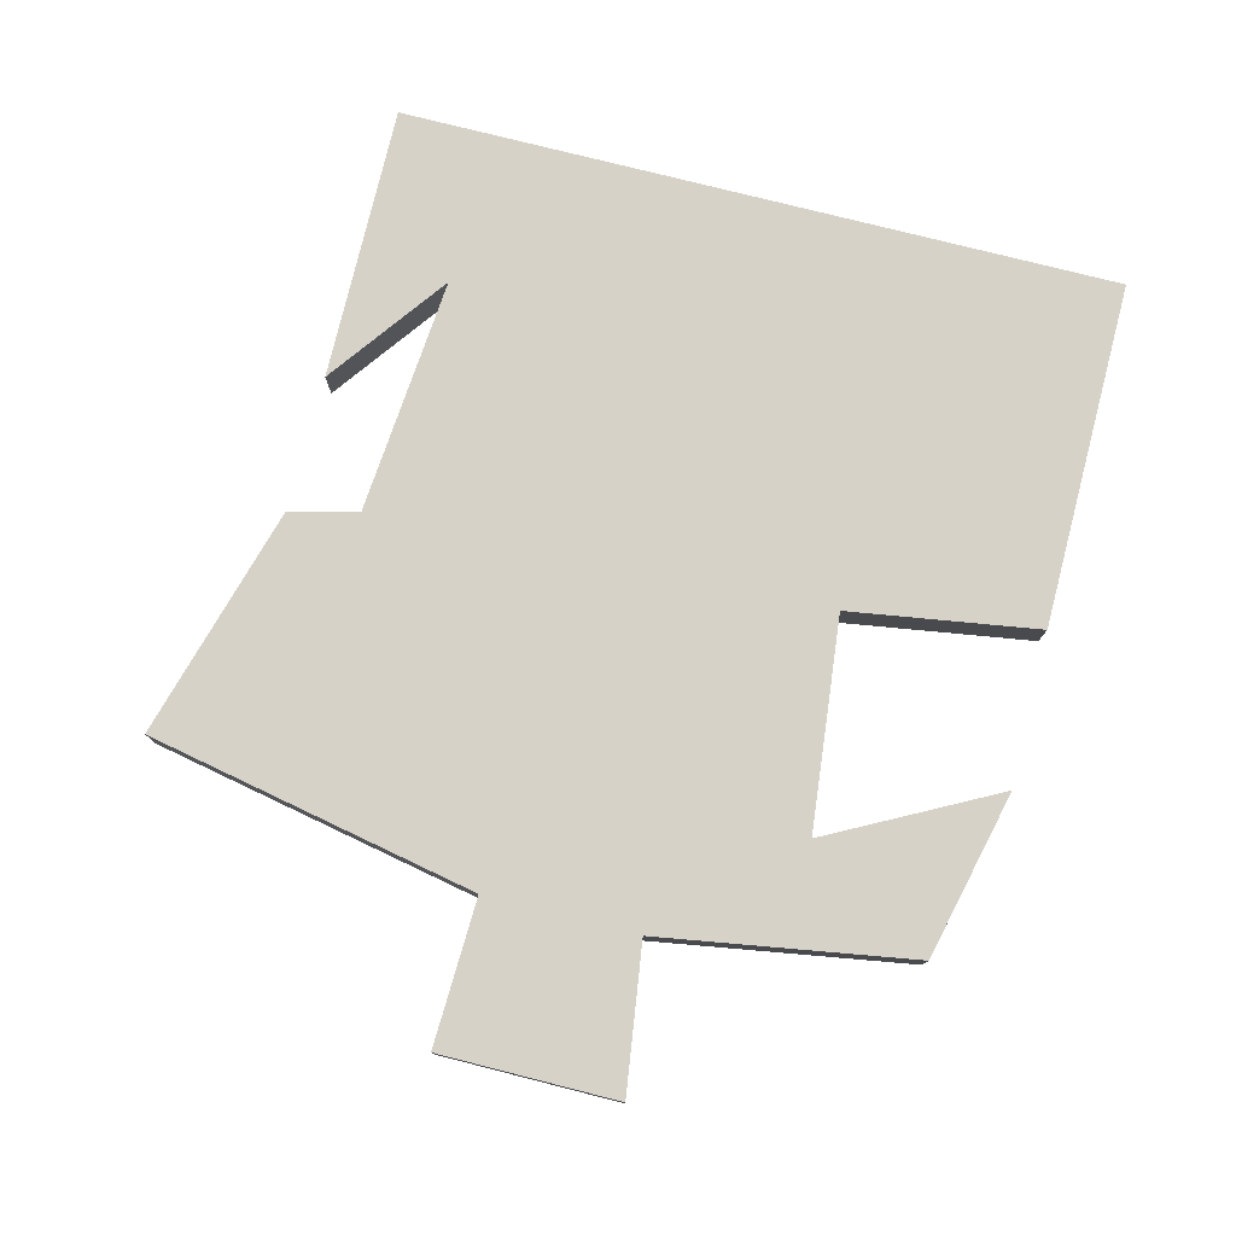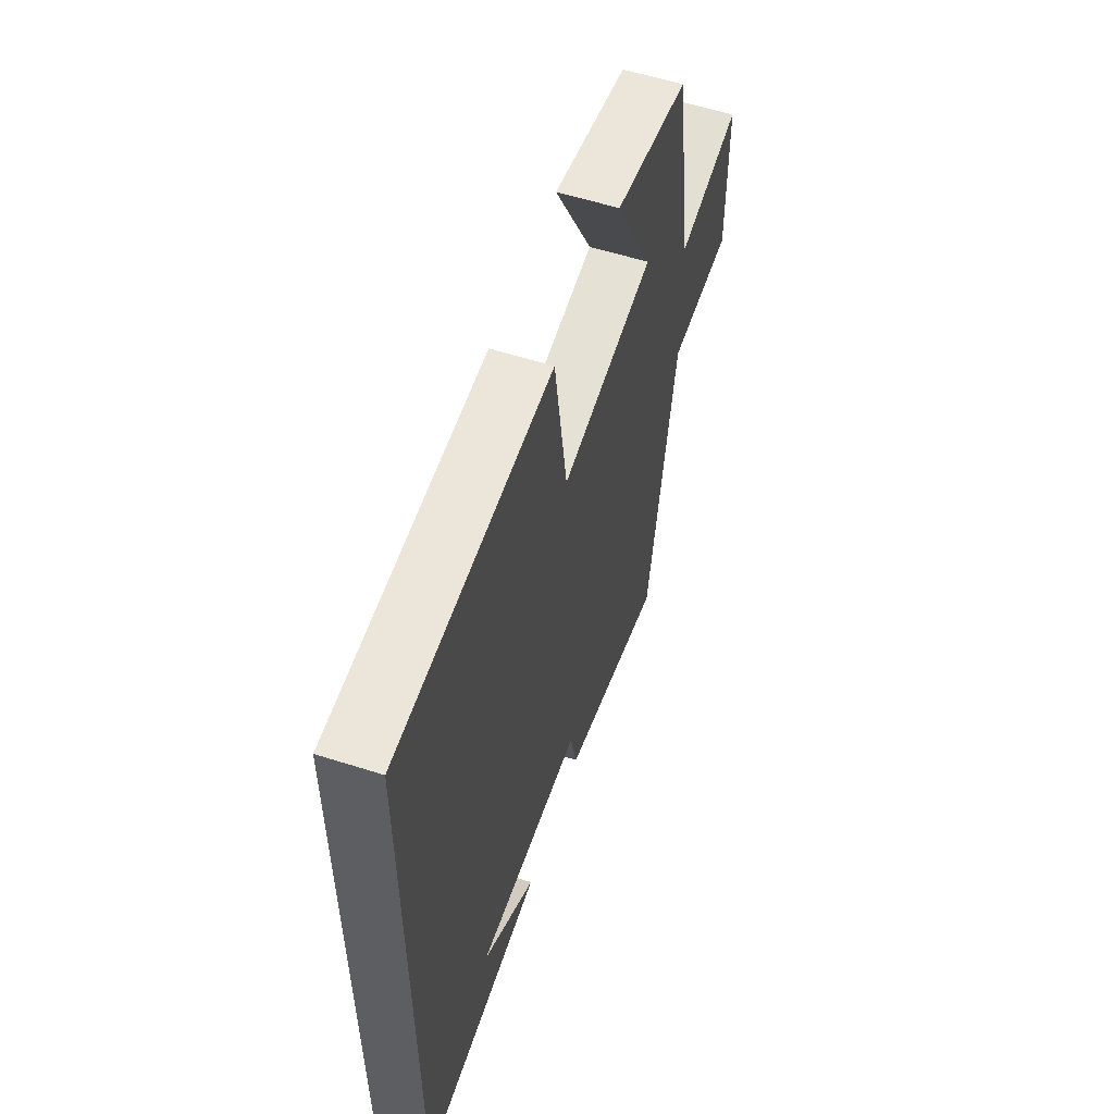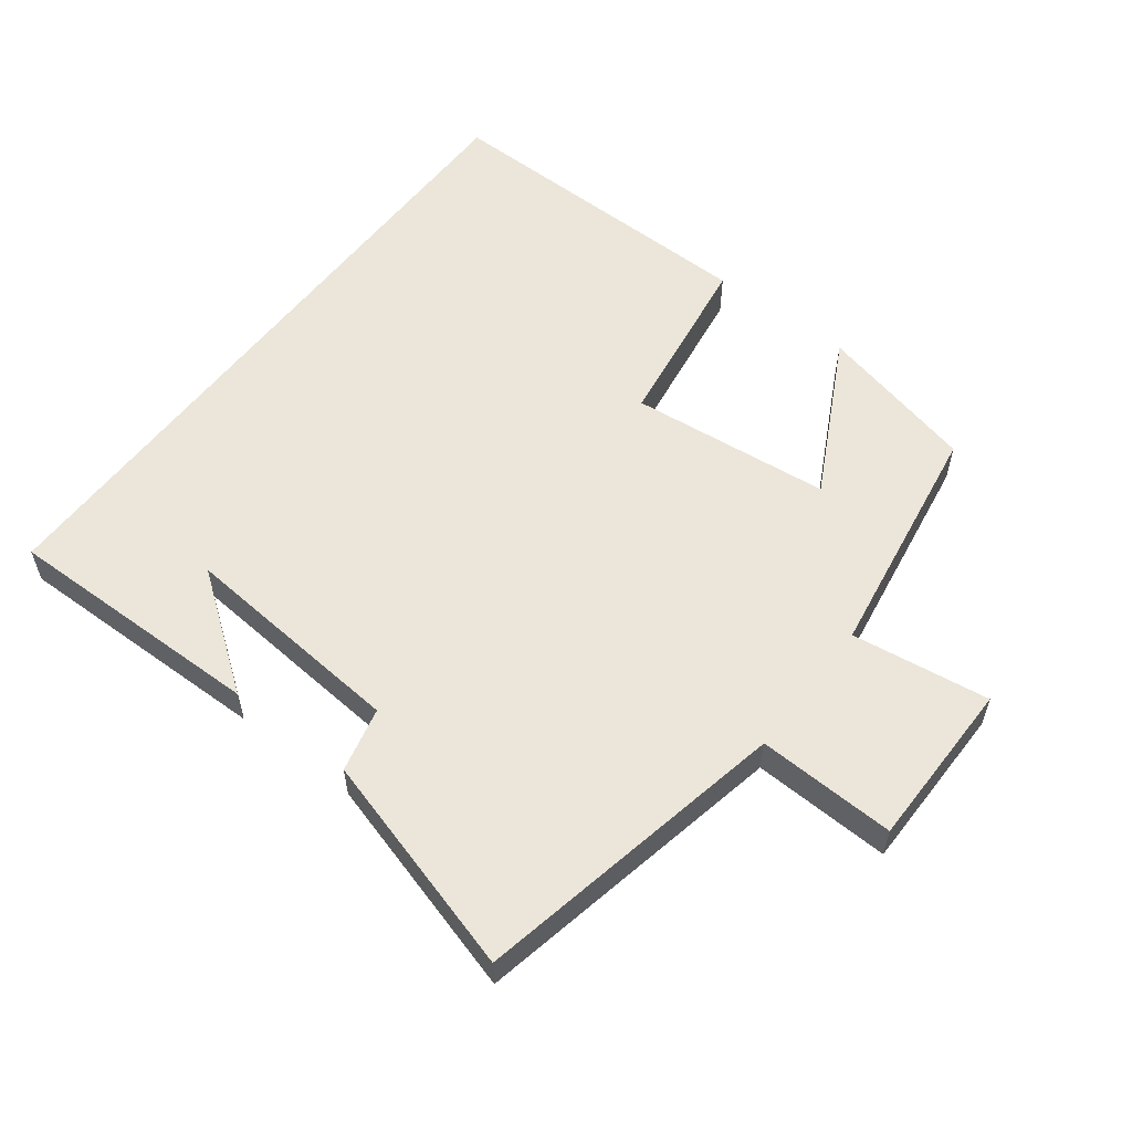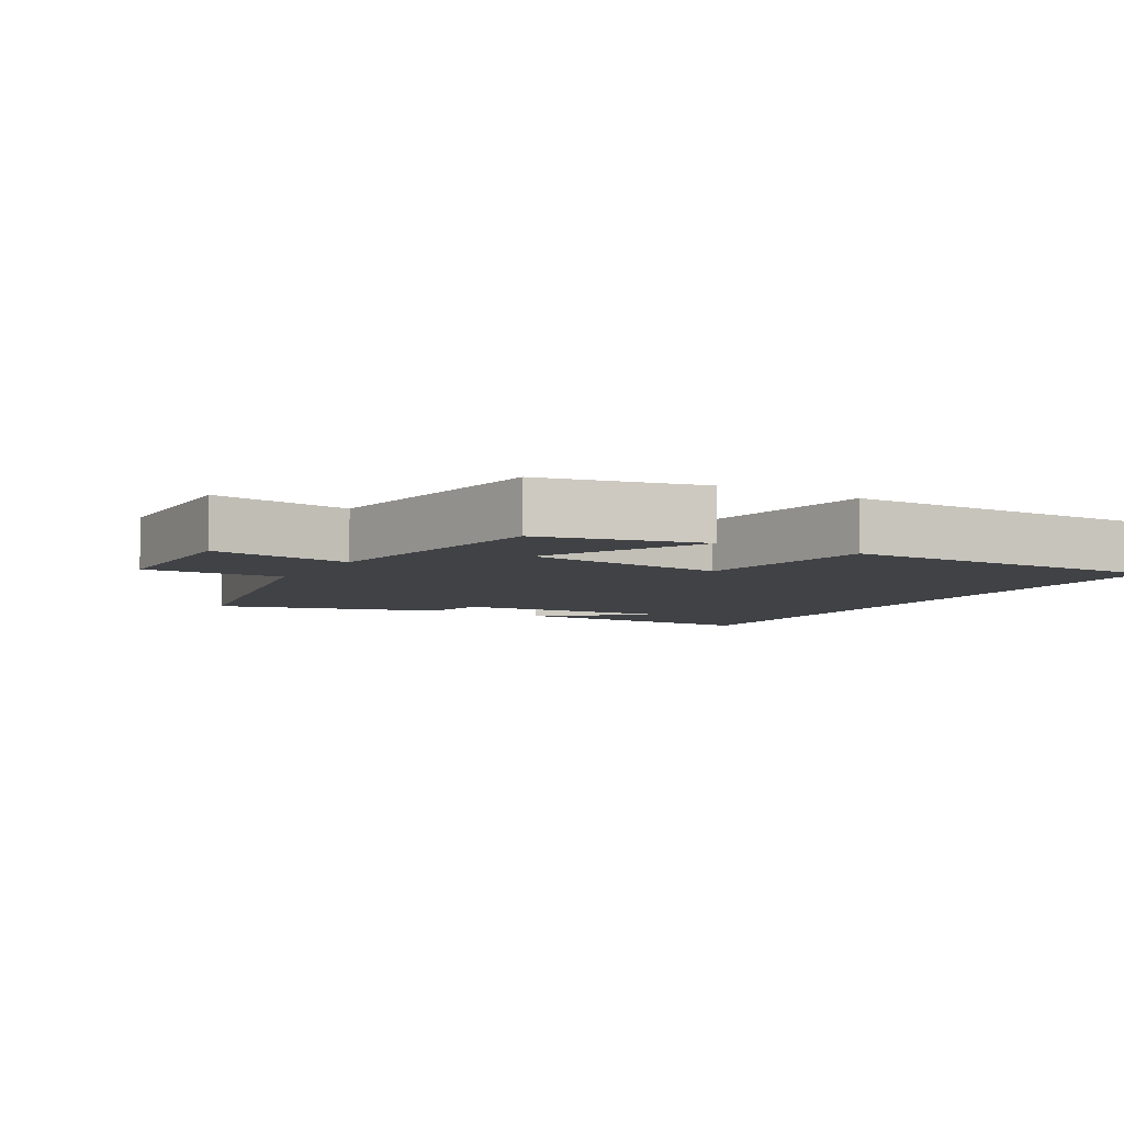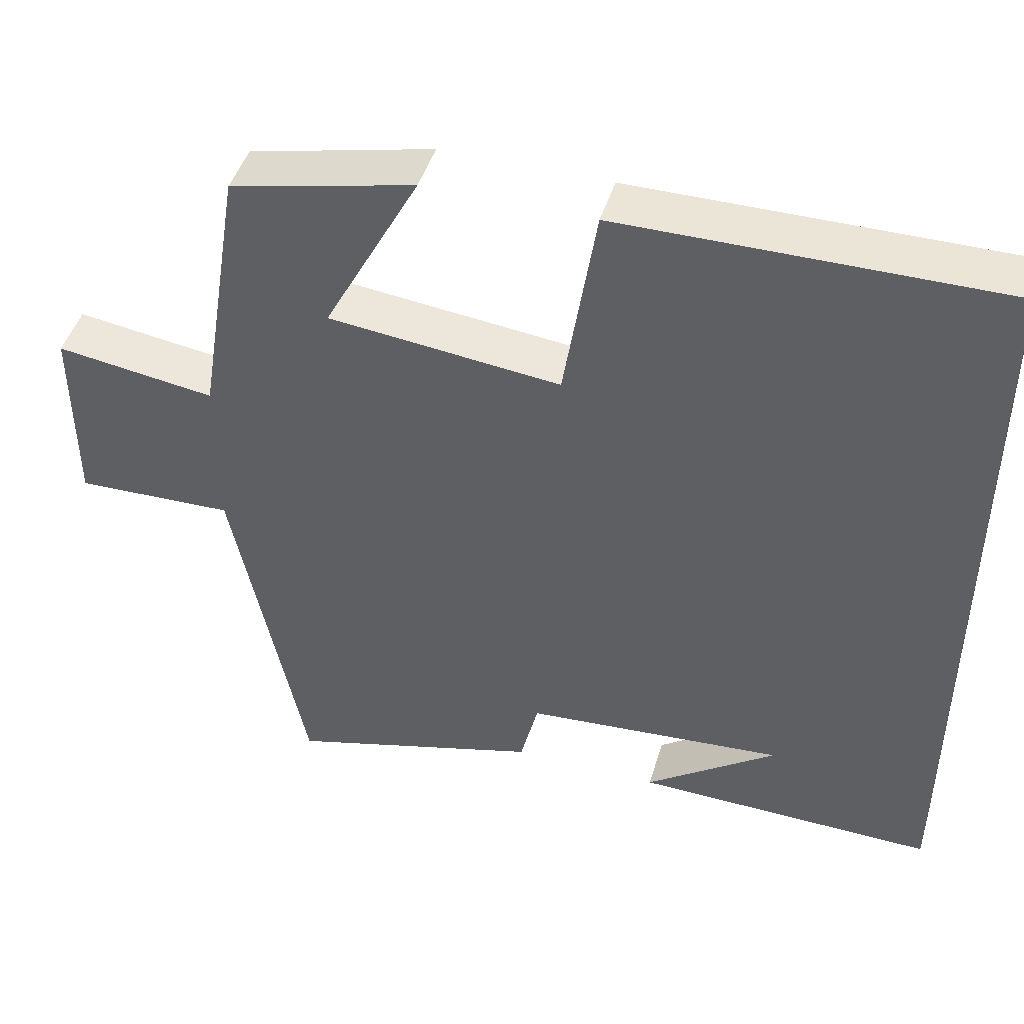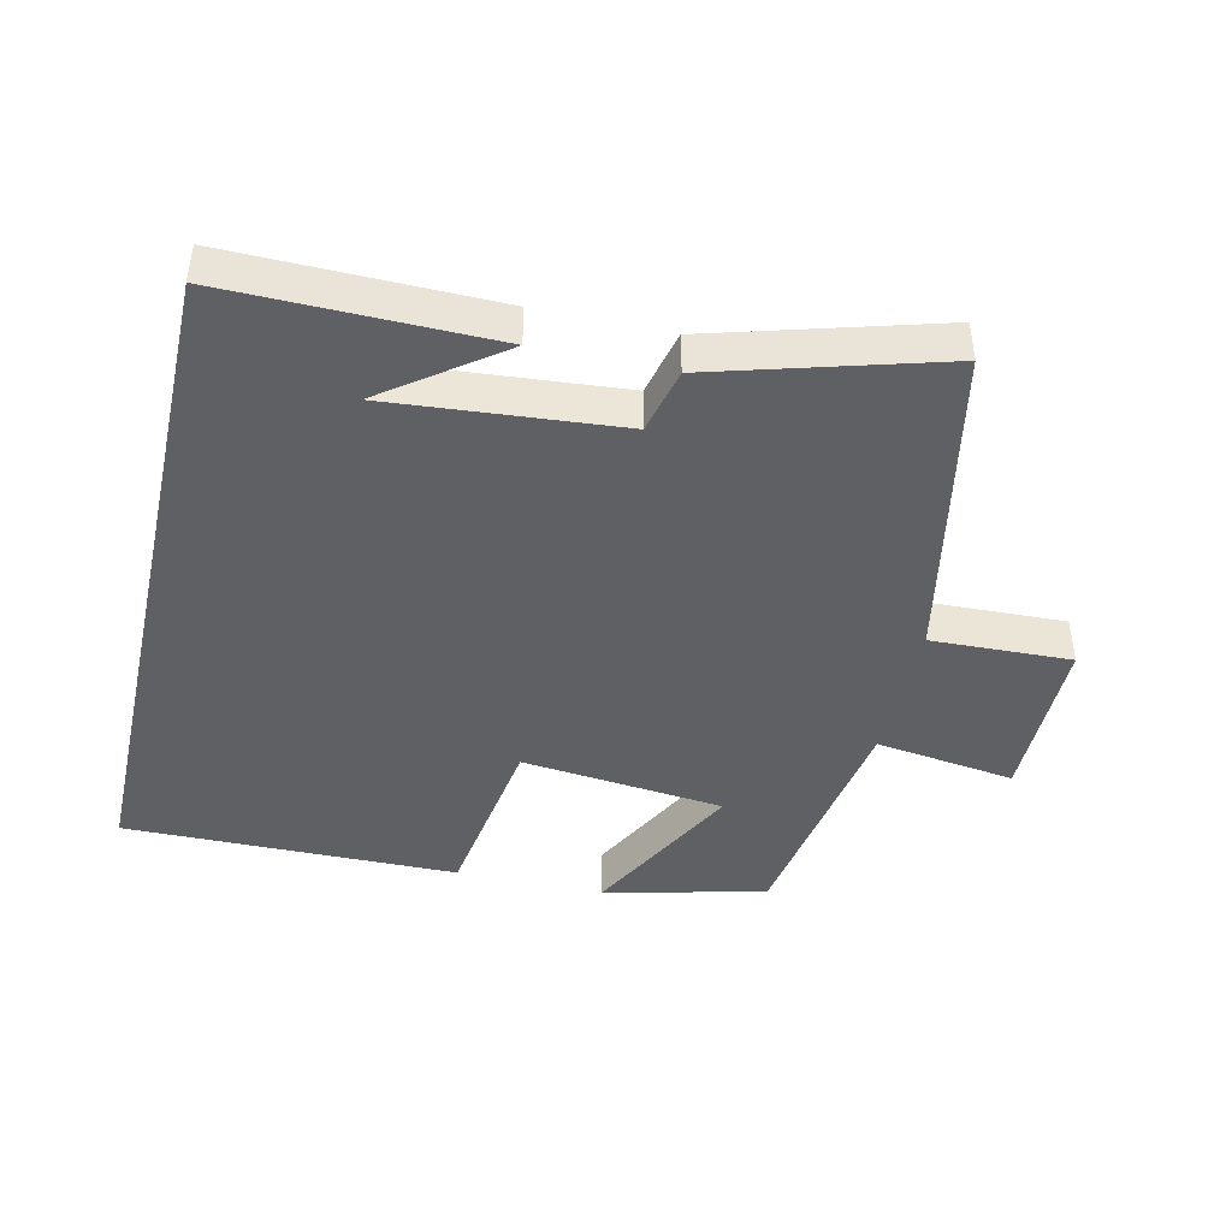
<metadata>
{"format":"obj","ext":"obj","renderer":"f3d","projection":"perspective","resolution":1024,"background":"white","views":[{"elev":77.4,"azim":-75.8,"up":"+Y"},{"elev":57.6,"azim":108.3,"up":"+Z"},{"elev":57.1,"azim":-142.5,"up":"+Y"},{"elev":-6.3,"azim":-30.3,"up":"+Y"},{"elev":46.2,"azim":16.7,"up":"+Z"},{"elev":-43.6,"azim":167.2,"up":"+Y"}]}
</metadata>
<code>
v -0.407 0.07 -0.594
v -0.5 0.07 -0.126
v -0.705 0.07 -0.133
v -0.705 0.07 0.117
v -0.5 0.07 0.088
v -0.442 0.07 0.444
v -0.205 0.07 0.5
v -0.328 0.07 0.266
v -0.03 0.07 0.234
v 0.011 0.07 0.5
v 0.5 0.07 0.504
v 0.5 0.07 -0.506
v 0.112 0.07 -0.5
v 0.281 0.07 -0.376
v -0.055 0.07 -0.404
v -0.078 0.07 -0.5
v -0.407 0 -0.594
v -0.5 0 -0.126
v -0.705 0 -0.133
v -0.705 0 0.117
v -0.5 0 0.088
v -0.442 0 0.444
v -0.205 0 0.5
v -0.328 0 0.266
v -0.03 0 0.234
v 0.011 0 0.5
v 0.5 0 0.504
v 0.5 0 -0.506
v 0.112 0 -0.5
v 0.281 0 -0.376
v -0.055 0 -0.404
v -0.078 0 -0.5
f 15 16 1 2
f 14 15 2
f 12 13 14
f 10 11 12 14
f 9 10 14
f 8 9 14 2
f 5 6 7 8
f 5 8 2 3
f 3 4 5
f 18 17 32 31
f 18 31 30
f 30 29 28
f 30 28 27 26
f 30 26 25
f 18 30 25 24
f 24 23 22 21
f 19 18 24 21
f 21 20 19
f 1 17 18 2
f 2 18 19 3
f 3 19 20 4
f 4 20 21 5
f 5 21 22 6
f 6 22 23 7
f 7 23 24 8
f 8 24 25 9
f 9 25 26 10
f 10 26 27 11
f 11 27 28 12
f 12 28 29 13
f 13 29 30 14
f 14 30 31 15
f 15 31 32 16
f 16 32 17 1

</code>
